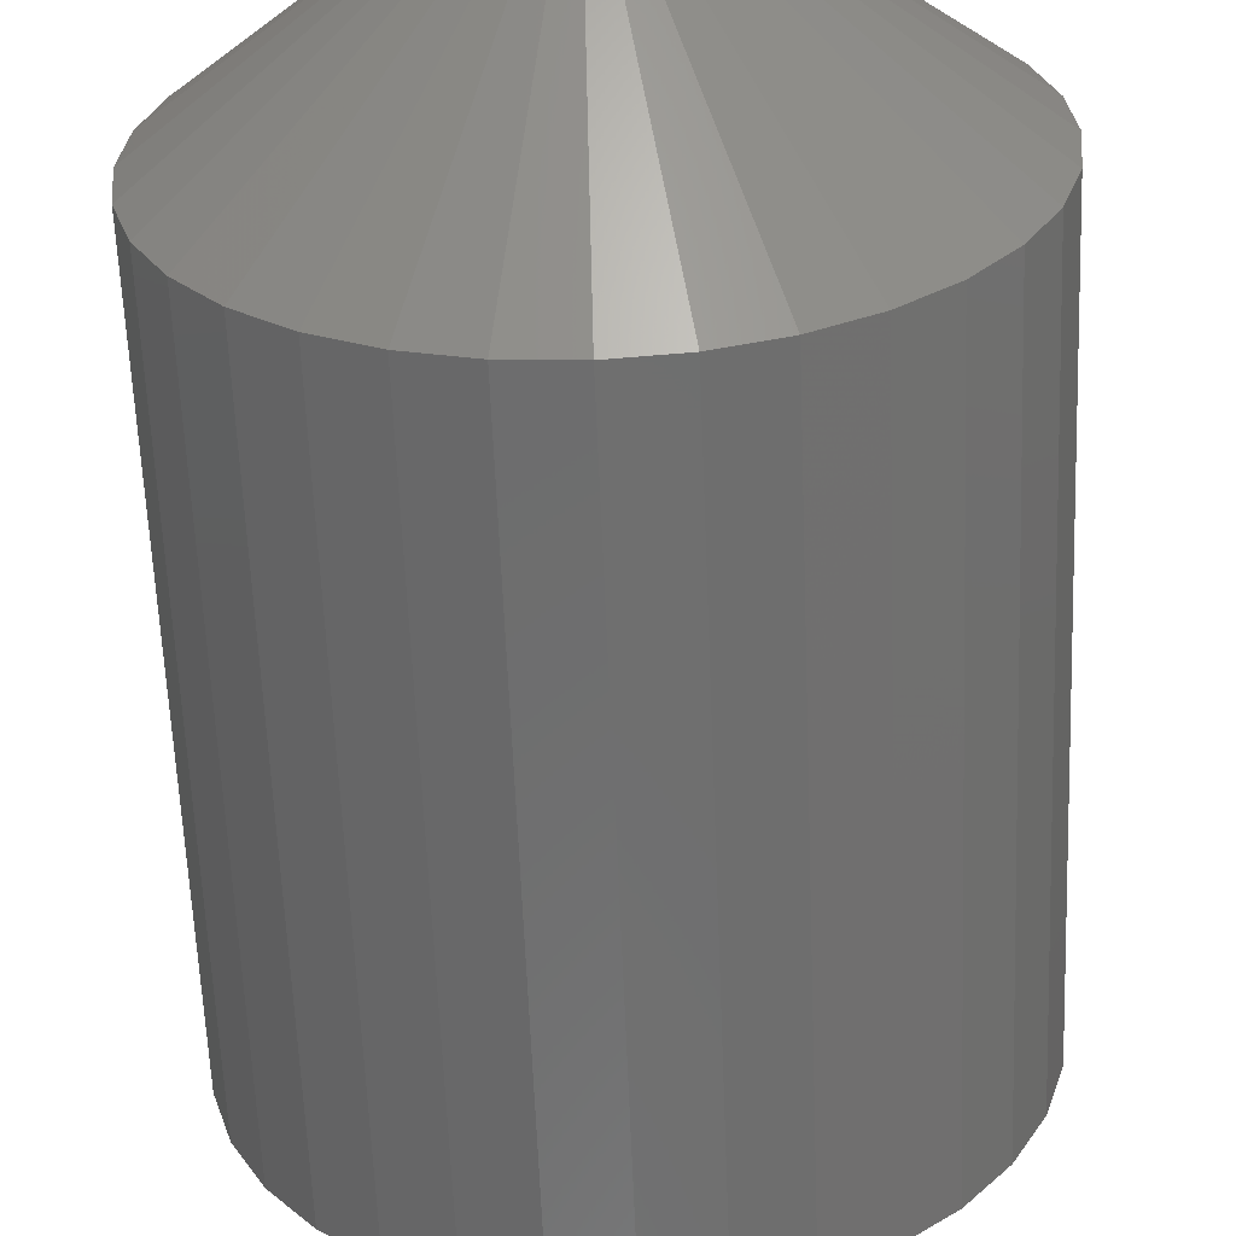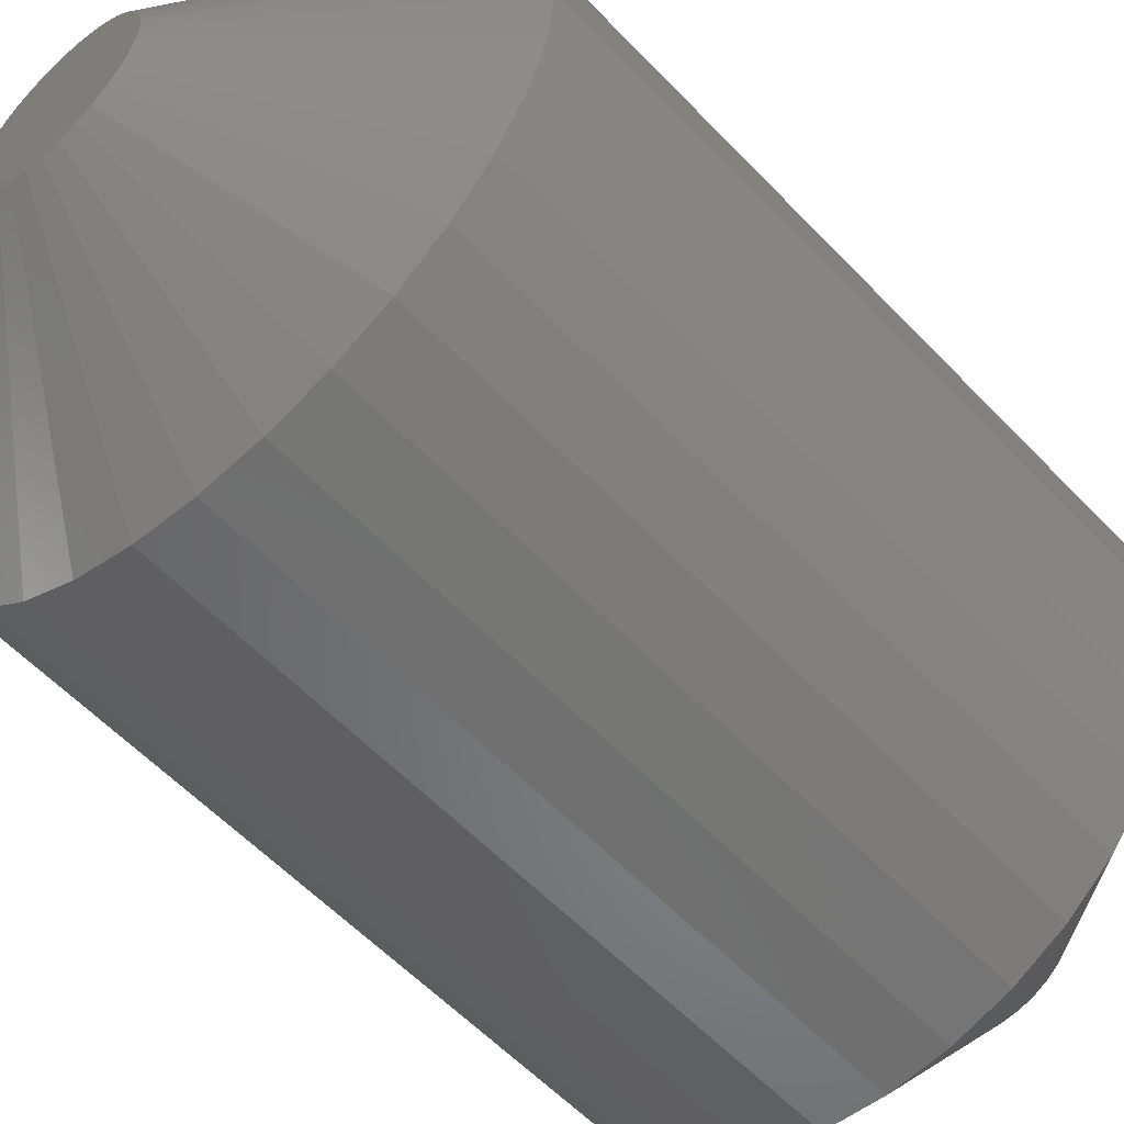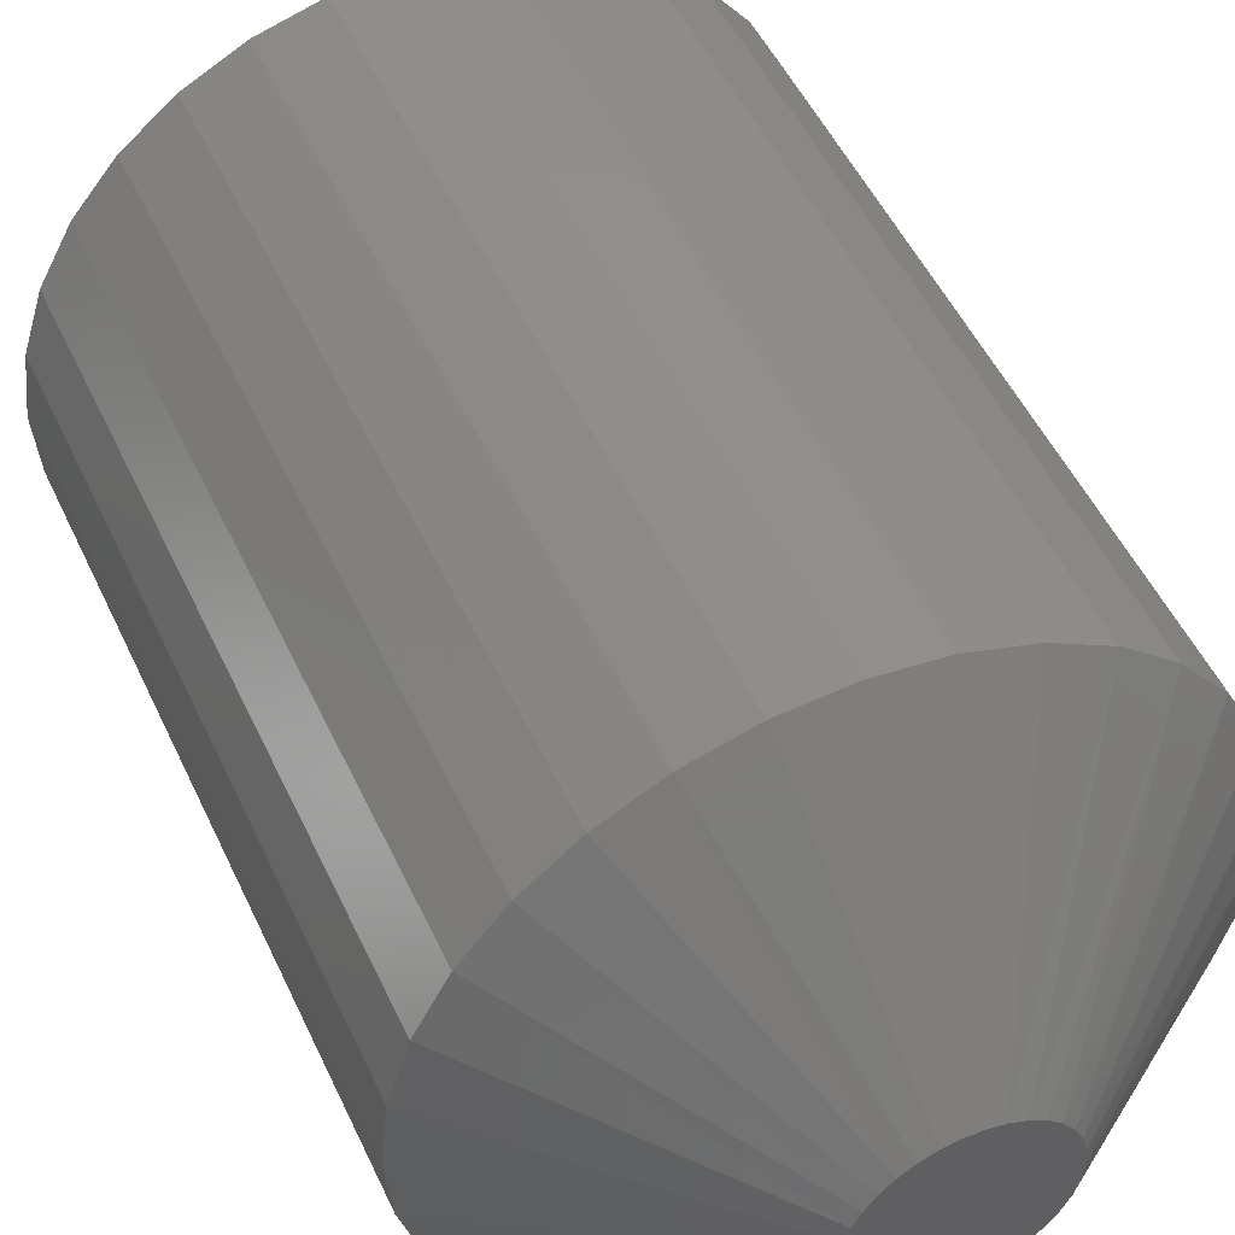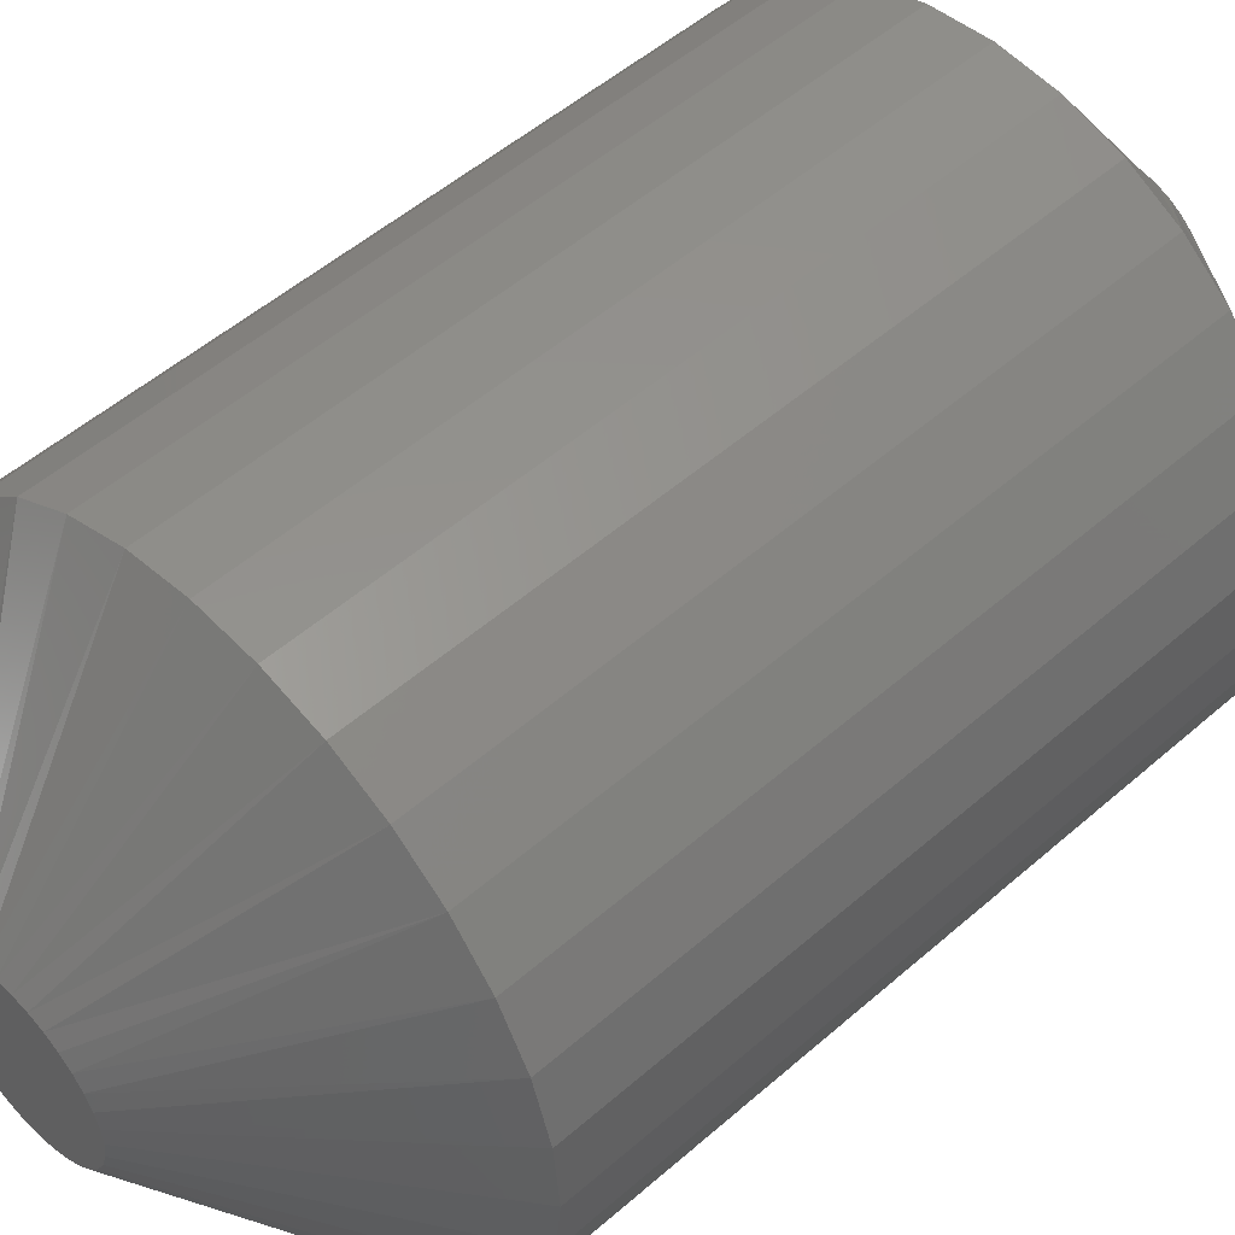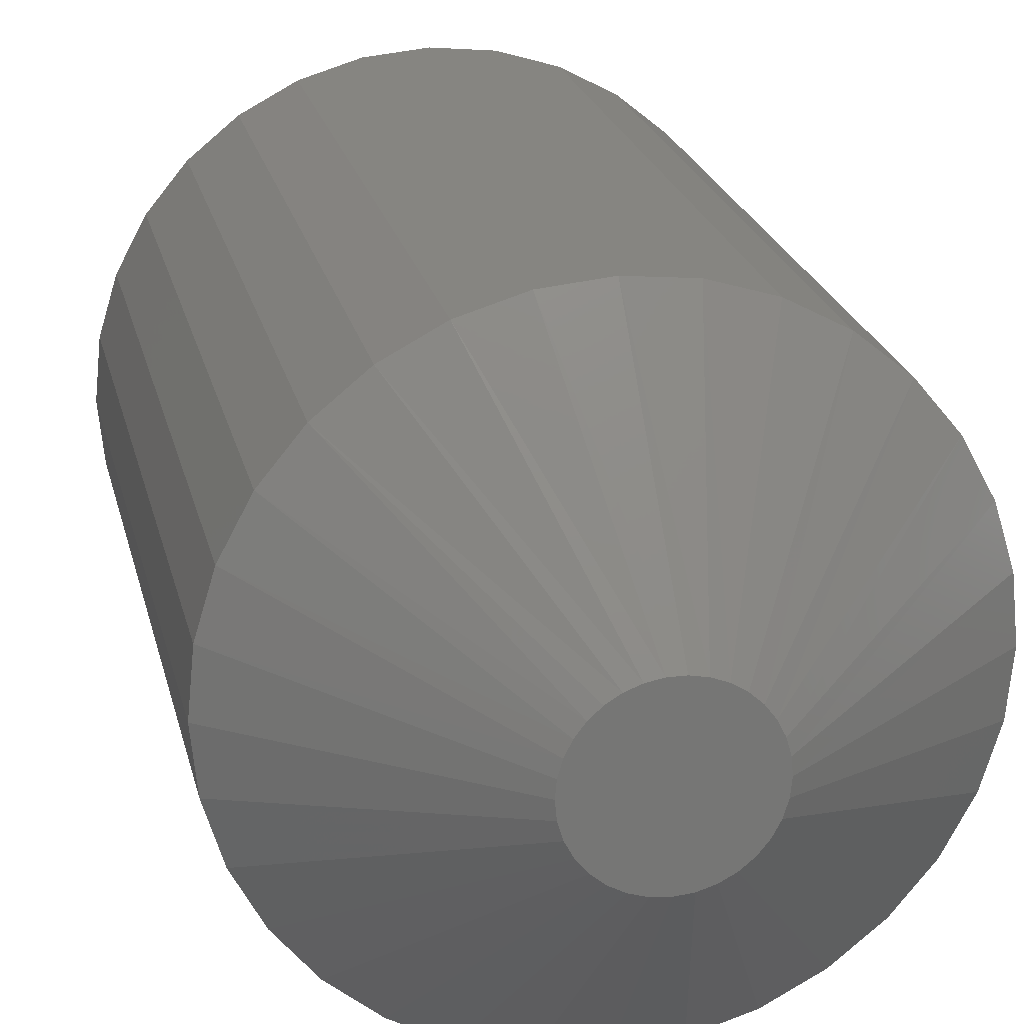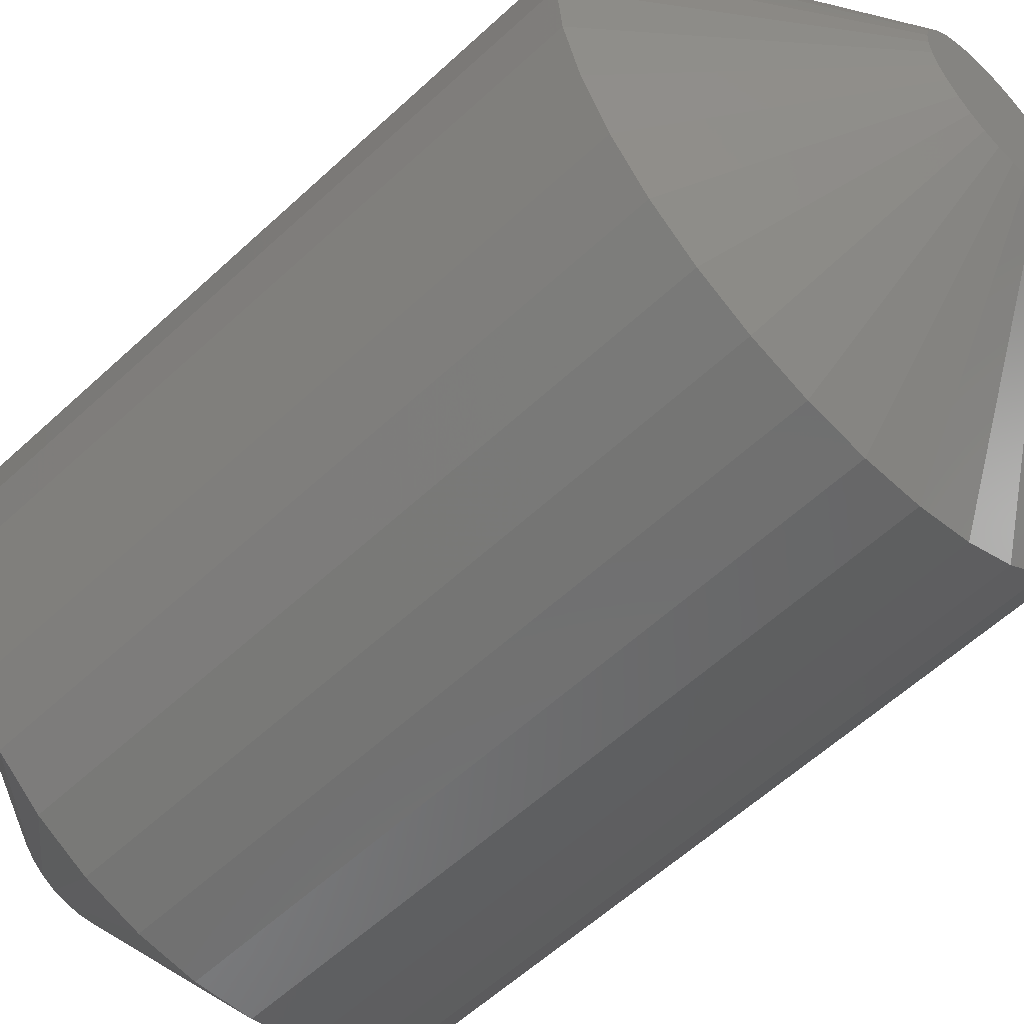
<metadata>
{"format":"stl","ext":"stl","renderer":"f3d","projection":"perspective","resolution":1024,"background":"white","views":[{"elev":-60.4,"azim":-177.7,"up":"+Y"},{"elev":-56.6,"azim":42.5,"up":"+Y"},{"elev":49.1,"azim":156.1,"up":"+Y"},{"elev":50.8,"azim":-133.8,"up":"+Y"},{"elev":21.7,"azim":-12.3,"up":"+Y"},{"elev":-57.8,"azim":-46.0,"up":"+Y"}]}
</metadata>
<code>
# stl→obj: 130 verts, 256 faces
v 0.2327 -5.499e-17 0.125
v 0.2327 -5.499e-17 0.625
v 0.2284 -0.0438 0.125
v 0.2284 -0.0438 0.625
v 0.2156 -0.08591 0.125
v 0.2156 -0.08591 0.625
v 0.1949 -0.1247 0.125
v 0.1949 -0.1247 0.625
v 0.167 -0.1588 0.125
v 0.167 -0.1588 0.625
v 0.133 -0.1867 0.125
v 0.133 -0.1867 0.625
v 0.09414 -0.2074 0.125
v 0.09414 -0.2074 0.625
v 0.05202 -0.2202 0.125
v 0.05202 -0.2202 0.625
v 0.008224 -0.2245 0.125
v 0.008224 -0.2245 0.625
v -0.03558 -0.2202 0.125
v -0.03558 -0.2202 0.625
v -0.07769 -0.2074 0.125
v -0.07769 -0.2074 0.625
v -0.1165 -0.1867 0.125
v -0.1165 -0.1867 0.625
v -0.1505 -0.1588 0.125
v -0.1505 -0.1588 0.625
v -0.1784 -0.1247 0.125
v -0.1784 -0.1247 0.625
v -0.1992 -0.08591 0.125
v -0.1992 -0.08591 0.625
v -0.212 -0.0438 0.125
v -0.212 -0.0438 0.625
v -0.2163 2.749e-17 0.125
v -0.2163 2.749e-17 0.625
v -0.212 0.0438 0.125
v -0.212 0.0438 0.625
v -0.1992 0.08591 0.125
v -0.1992 0.08591 0.625
v -0.1784 0.1247 0.125
v -0.1784 0.1247 0.625
v -0.1505 0.1588 0.125
v -0.1505 0.1588 0.625
v -0.1165 0.1867 0.125
v -0.1165 0.1867 0.625
v -0.07769 0.2074 0.125
v -0.07769 0.2074 0.625
v -0.03558 0.2202 0.125
v -0.03558 0.2202 0.625
v 0.008224 0.2245 0.125
v 0.008224 0.2245 0.625
v 0.05202 0.2202 0.125
v 0.05202 0.2202 0.625
v 0.09414 0.2074 0.125
v 0.09414 0.2074 0.625
v 0.133 0.1867 0.125
v 0.133 0.1867 0.625
v 0.167 0.1588 0.125
v 0.167 0.1588 0.625
v 0.1949 0.1247 0.125
v 0.1949 0.1247 0.625
v 0.2156 0.08591 0.125
v 0.2156 0.08591 0.625
v 0.2284 0.0438 0.125
v 0.2284 0.0438 0.625
v 0.0138 0.06019 0.75
v 0.002646 0.06019 0.75
v -0.008318 0.05814 0.75
v 0.02476 0.05814 0.75
v -0.01872 0.05411 0.75
v 0.03517 0.05411 0.75
v -0.0282 0.04824 0.75
v 0.04465 0.04824 0.75
v -0.03645 0.04072 0.75
v 0.05289 0.04072 0.75
v -0.04317 0.03182 0.75
v 0.05961 0.03182 0.75
v -0.04814 0.02183 0.75
v 0.06459 0.02184 0.75
v 0.06407 -0.02313 0.75
v -0.04203 -0.03358 0.75
v 0.05848 -0.03358 0.75
v -0.03452 -0.04274 0.75
v 0.05096 -0.04274 0.75
v -0.02536 -0.05026 0.75
v 0.0418 -0.05026 0.75
v -0.01491 -0.05584 0.75
v 0.03135 -0.05584 0.75
v -0.003568 -0.05928 0.75
v 0.02002 -0.05928 0.75
v 0.008224 -0.06044 0.75
v 0.06764 0.01111 0.75
v -0.05119 0.01111 0.75
v 0.06867 4.678e-17 0.75
v -0.05222 -9.662e-07 0.75
v 0.06751 -0.01179 0.75
v -0.05106 -0.01179 0.75
v -0.04762 -0.02313 0.75
v -0.008318 0.05814 0
v 0.002646 0.06019 0
v 0.0138 0.06019 0
v 0.02476 0.05814 0
v -0.01872 0.05411 0
v 0.03517 0.05411 0
v -0.0282 0.04824 0
v 0.04465 0.04824 0
v -0.03645 0.04072 0
v 0.05289 0.04072 0
v -0.04317 0.03182 0
v 0.05961 0.03182 0
v -0.04814 0.02183 0
v 0.06459 0.02184 0
v 0.05848 -0.03358 0
v -0.04203 -0.03358 0
v 0.06407 -0.02313 0
v -0.03452 -0.04274 0
v 0.05096 -0.04274 0
v -0.02536 -0.05026 0
v 0.0418 -0.05026 0
v -0.01491 -0.05584 0
v 0.03135 -0.05584 0
v -0.003568 -0.05928 0
v 0.02002 -0.05928 0
v 0.008224 -0.06044 0
v -0.04762 -0.02313 0
v -0.05106 -0.01179 0
v 0.06751 -0.01179 0
v -0.05222 -9.662e-07 0
v 0.06867 4.678e-17 0
v -0.05119 0.01111 0
v 0.06764 0.01111 0
f 1 2 3
f 3 2 4
f 3 4 5
f 5 4 6
f 5 6 7
f 7 6 8
f 7 8 9
f 9 8 10
f 9 10 11
f 11 10 12
f 11 12 13
f 13 12 14
f 13 14 15
f 15 14 16
f 15 16 17
f 17 16 18
f 17 18 19
f 19 18 20
f 19 20 21
f 21 20 22
f 21 22 23
f 23 22 24
f 23 24 25
f 25 24 26
f 25 26 27
f 27 26 28
f 27 28 29
f 29 28 30
f 29 30 31
f 31 30 32
f 31 32 33
f 33 32 34
f 33 34 35
f 35 34 36
f 35 36 37
f 37 36 38
f 37 38 39
f 39 38 40
f 39 40 41
f 41 40 42
f 41 42 43
f 43 42 44
f 43 44 45
f 45 44 46
f 45 46 47
f 47 46 48
f 47 48 49
f 49 48 50
f 49 50 51
f 51 50 52
f 51 52 53
f 53 52 54
f 53 54 55
f 55 54 56
f 55 56 57
f 57 56 58
f 57 58 59
f 59 58 60
f 59 60 61
f 61 60 62
f 61 62 63
f 63 62 64
f 63 64 1
f 1 64 2
f 65 66 67
f 65 67 68
f 68 67 69
f 68 69 70
f 70 69 71
f 70 71 72
f 72 71 73
f 72 73 74
f 74 73 75
f 74 75 76
f 76 75 77
f 76 77 78
f 79 80 81
f 81 80 82
f 81 82 83
f 83 82 84
f 83 84 85
f 85 84 86
f 85 86 87
f 87 86 88
f 87 88 89
f 89 88 90
f 78 77 91
f 91 77 92
f 91 92 93
f 93 92 94
f 93 94 95
f 95 94 96
f 95 96 79
f 79 96 97
f 79 97 80
f 84 22 86
f 89 90 16
f 90 88 18
f 18 16 90
f 6 81 8
f 81 6 79
f 79 6 4
f 79 4 95
f 95 4 2
f 95 2 93
f 97 28 80
f 28 97 30
f 30 97 96
f 30 96 32
f 32 96 94
f 32 94 34
f 22 84 24
f 24 84 82
f 24 82 26
f 26 82 80
f 26 80 28
f 18 88 20
f 20 88 86
f 20 86 22
f 12 87 14
f 14 87 89
f 14 89 16
f 87 12 85
f 85 12 10
f 85 10 83
f 83 10 8
f 83 8 81
f 71 42 73
f 73 42 40
f 73 40 75
f 75 40 38
f 75 38 77
f 77 38 36
f 77 36 92
f 92 36 34
f 92 34 94
f 78 60 76
f 60 78 62
f 62 78 91
f 62 91 64
f 64 91 93
f 64 93 2
f 70 52 68
f 68 52 50
f 68 50 65
f 52 70 54
f 54 70 72
f 54 72 56
f 56 72 74
f 56 74 58
f 58 74 76
f 58 76 60
f 67 44 69
f 69 44 42
f 69 42 71
f 44 67 46
f 46 67 66
f 46 66 48
f 48 66 65
f 48 65 50
f 98 99 100
f 101 98 100
f 102 98 101
f 103 102 101
f 104 102 103
f 105 104 103
f 106 104 105
f 107 106 105
f 108 106 107
f 109 108 107
f 110 108 109
f 111 110 109
f 112 113 114
f 115 113 112
f 116 115 112
f 117 115 116
f 118 117 116
f 119 117 118
f 120 119 118
f 121 119 120
f 122 121 120
f 123 121 122
f 113 124 114
f 114 124 125
f 114 125 126
f 126 125 127
f 126 127 128
f 128 127 129
f 128 129 130
f 130 129 110
f 130 110 111
f 119 21 117
f 15 123 122
f 17 121 123
f 123 15 17
f 113 27 124
f 124 27 29
f 124 29 125
f 125 29 31
f 125 31 127
f 127 31 33
f 7 112 5
f 5 112 114
f 5 114 3
f 3 114 126
f 3 126 1
f 1 126 128
f 27 113 25
f 25 113 115
f 25 115 23
f 23 115 117
f 23 117 21
f 21 119 19
f 19 119 121
f 19 121 17
f 15 122 13
f 13 122 120
f 13 120 11
f 112 7 116
f 116 7 9
f 116 9 118
f 118 9 11
f 118 11 120
f 109 59 111
f 111 59 61
f 111 61 130
f 130 61 63
f 130 63 128
f 128 63 1
f 127 33 129
f 129 33 35
f 129 35 110
f 110 35 37
f 110 37 108
f 108 37 39
f 108 39 106
f 106 39 41
f 106 41 104
f 100 49 101
f 101 49 51
f 101 51 103
f 103 51 53
f 103 53 105
f 105 53 55
f 105 55 107
f 107 55 57
f 107 57 109
f 109 57 59
f 104 41 102
f 102 41 43
f 102 43 98
f 98 43 45
f 98 45 99
f 99 45 47
f 99 47 100
f 100 47 49

</code>
